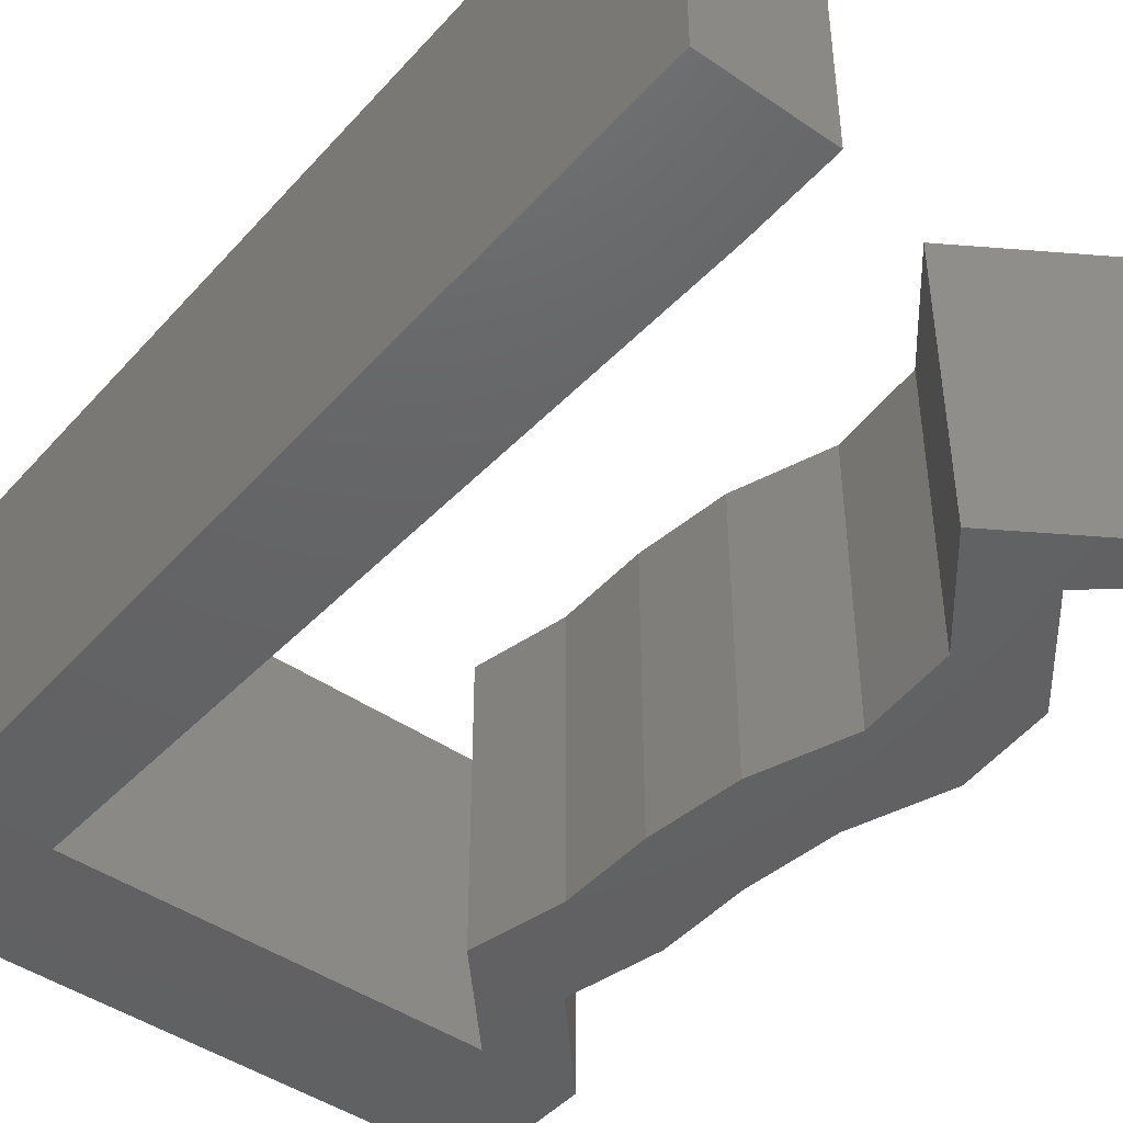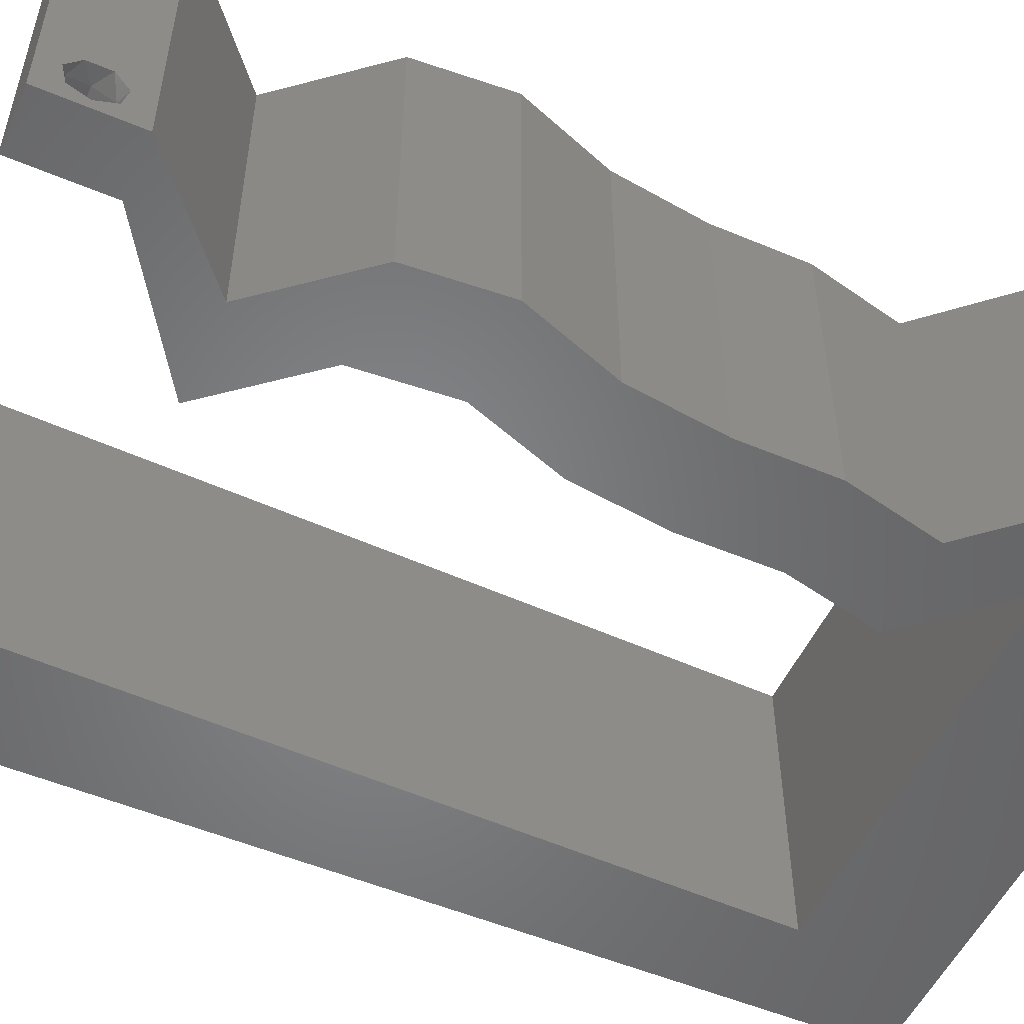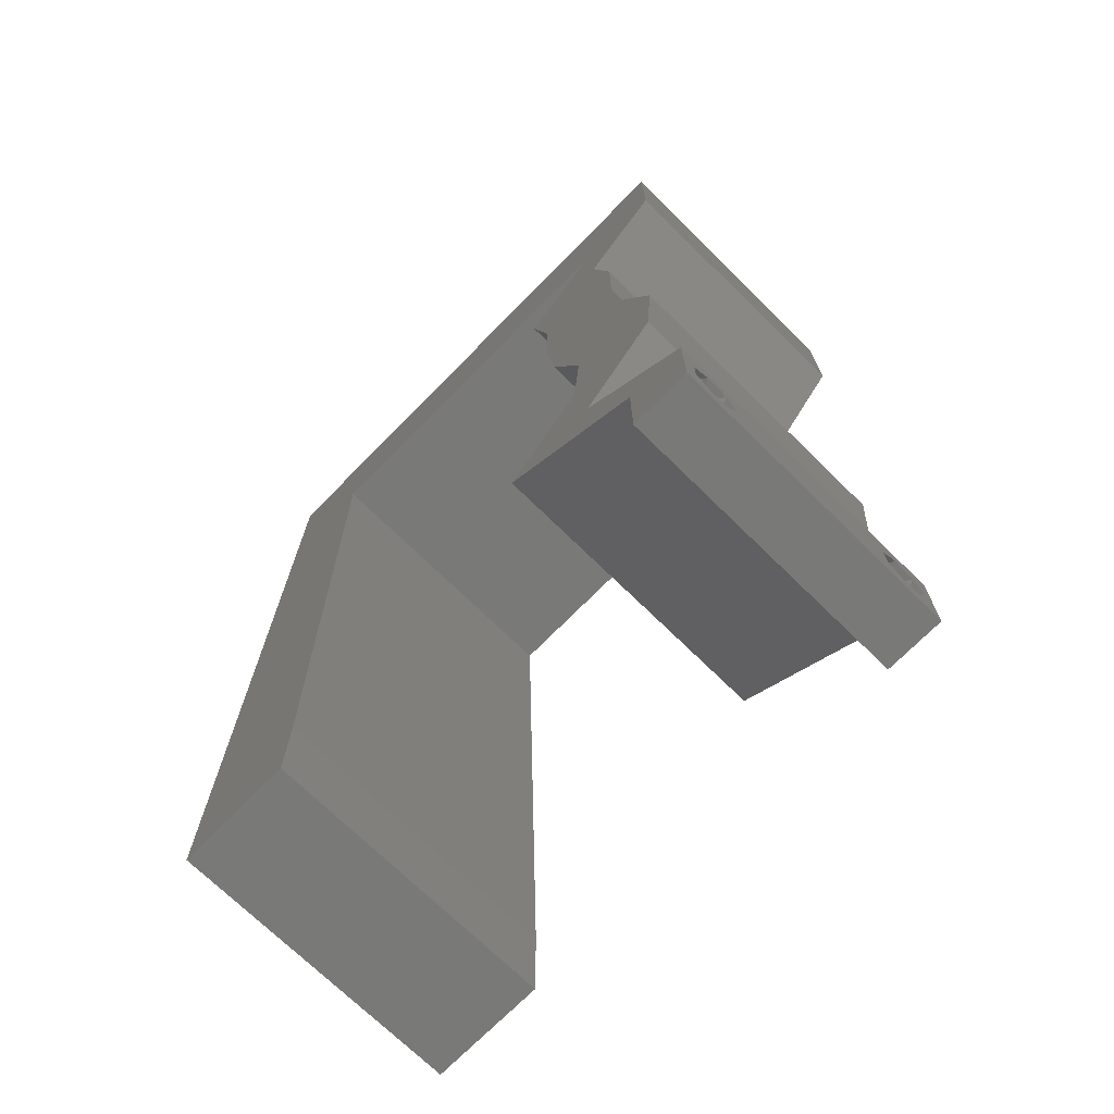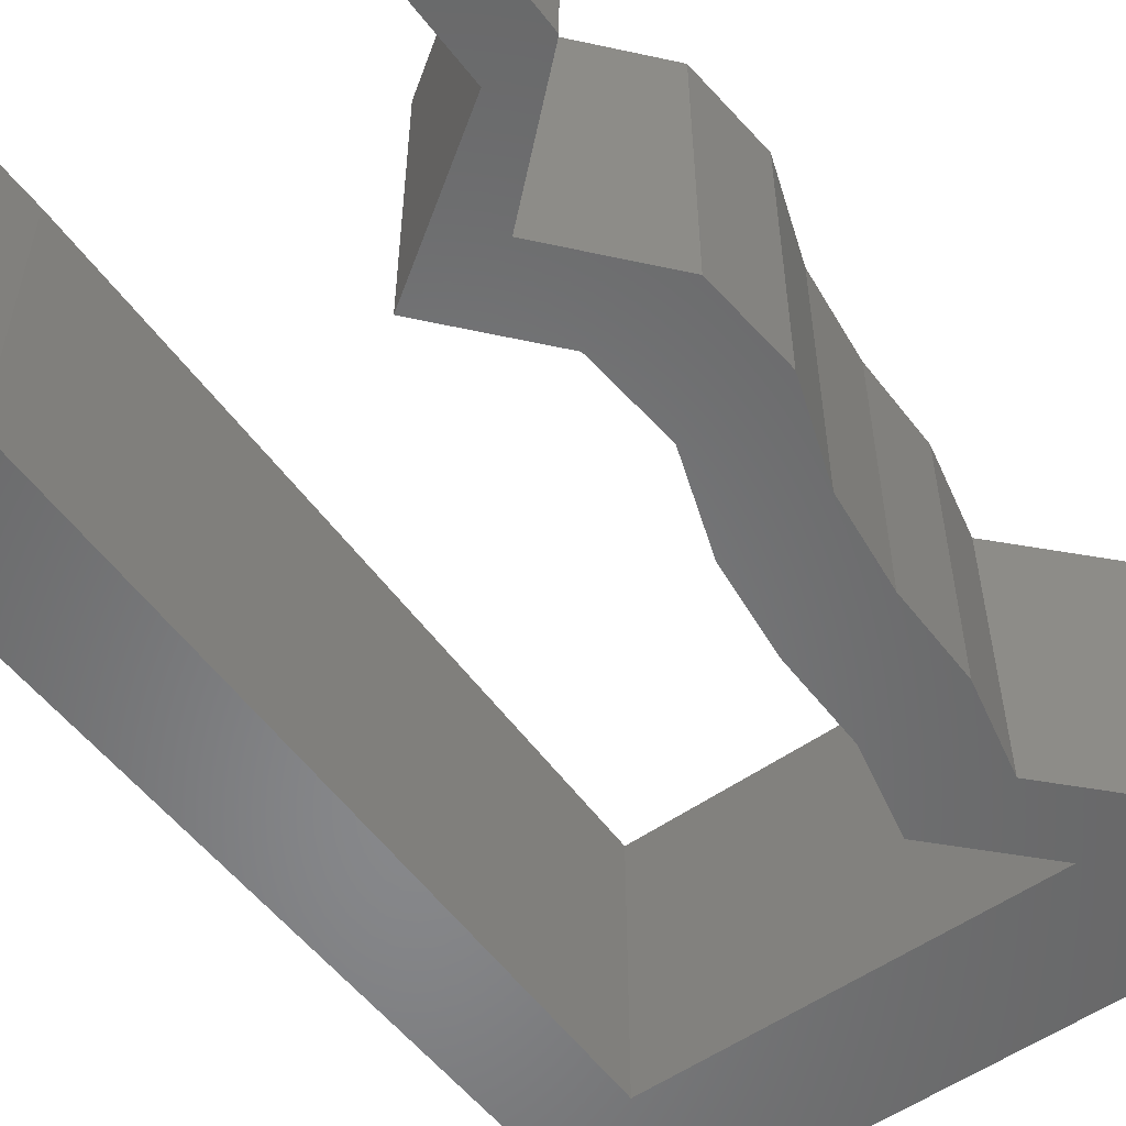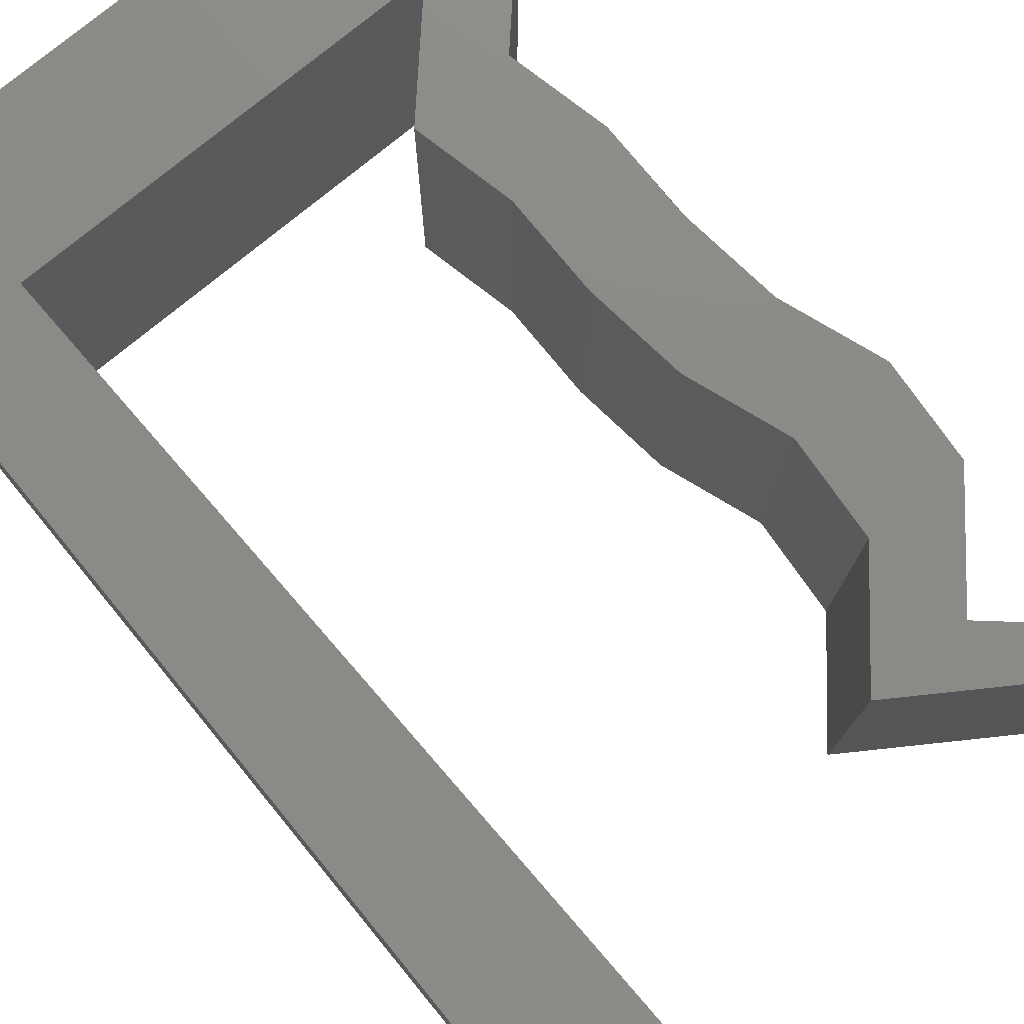
<metadata>
{"format":"stl","ext":"stl","renderer":"f3d","projection":"perspective","resolution":1024,"background":"white","views":[{"elev":-44.9,"azim":-38.6,"up":"+Z"},{"elev":-52.6,"azim":65.6,"up":"+Z"},{"elev":-71.6,"azim":45.5,"up":"+Y"},{"elev":-54.4,"azim":36.8,"up":"+Z"},{"elev":77.3,"azim":-39.4,"up":"+Z"}]}
</metadata>
<code>
# stl→obj: 242 verts, 488 faces
v 0.04 0 0.01
v 0.04 -0.006 0.01
v 0.04 -0.002262 0.003932
v 0.04 -0.003 0.0159
v 0.04 -0.001671 0.00134
v 0.04 0 0
v 0.04 -0.001343 0.002778
v 0.04 -0.004657 0.002778
v 0.04 -0.006 0
v 0.04 -0.004329 0.00134
v 0.04 -0.003 0.0007
v 0.04 -0.004657 0.01798
v 0.04 -0.003738 0.01913
v 0.04 -0.006 0.02
v 0.04 -0.002262 0.01913
v 0.04 -0.001343 0.01798
v 0.04 0 0.02
v 0.04 -0.004329 0.01654
v 0.04 -0.001671 0.01654
v 0.04 -0.003738 0.003932
v 0.036 -0.006 0.01
v 0.036 0 0.01
v 0.036 -0.002262 0.003932
v 0.036 -0.003 0.0159
v 0.036 -0.001343 0.002778
v 0.036 0 0
v 0.036 -0.001671 0.00134
v 0.036 -0.004329 0.00134
v 0.036 -0.006 0
v 0.036 -0.004657 0.002778
v 0.036 -0.003 0.0007
v 0.036 -0.003738 0.01913
v 0.036 -0.004657 0.01798
v 0.036 -0.006 0.02
v 0.036 0 0.02
v 0.036 -0.001343 0.01798
v 0.036 -0.002262 0.01913
v 0.036 -0.004329 0.01654
v 0.036 -0.001671 0.01654
v 0.036 -0.003738 0.003932
v 0 -0.006 0.02
v 0.008 -0.006 0.02
v 0.004 -0.002419 0.02
v 0.038 -0.003 0.02
v 0.0317 0.0127 0.02
v 0.03814 0.0127 0.02
v 0.03219 0.01906 0.02
v 0.03863 0.01906 0.02
v 0.03356 0.05082 0.02
v 0.03 0.06 0.02
v 0.02458 0.05082 0.02
v 0.0277 0.04446 0.02
v 0.03414 0.04446 0.02
v 0.04 0.05082 0.02
v 0.02991 0.02541 0.02
v 0.03557 0.03176 0.02
v 0.02914 0.03176 0.02
v 0.03635 0.02541 0.02
v 0.0066 0.05082 0.02
v 0.01 0.06 0.02
v 0 0.06 0.02
v 0.01559 0.05082 0.02
v 0.03276 0.006352 0.02
v 0.02632 0.006352 0.02
v 0.03558 0.03811 0.02
v 0.02914 0.03811 0.02
v 0.00716 0.03049 0.02
v 0 0.024 0.02
v 0.00744 0.02033 0.02
v 0.004 0.004975 0.02
v 0 0 0.02
v 0.008 0 0.02
v 0.00688 0.04065 0.02
v 0 0.036 0.02
v 0.04 0.06 0.02
v 0.03678 0.05541 0.02
v 0.02 0.06 0.02
v 0.00772 0.01016 0.02
v 0 0.012 0.02
v 0.03236 0.03494 0.02
v 0 0.048 0.02
v 0 -0.006 0.01
v 0 -0.003 0.015
v 0 0 0.01
v 0 -0.006 0
v 0 -0.003 0.005
v 0 0 0
v 0.004 -0.006 0.015
v 0.008 -0.006 0.01
v 0.004 -0.006 0.005
v 0.008 -0.006 0
v 0 0.06 0
v 0 0.051 0.0086
v 0 0.06 0.01
v 0 0.009 0.0114
v 0 0.048 0
v 0 0.0415 0.009767
v 0 0.03 0.01
v 0 0.036 0
v 0 0.024 0
v 0 0.0185 0.01023
v 0 0.012 0
v 0 0.005337 0.005128
v 0 0.05466 0.01487
v 0.004 -0.002419 0
v 0.038 -0.003 0
v 0.03863 0.01906 0
v 0.03814 0.0127 0
v 0.03219 0.01906 0
v 0.0317 0.0127 0
v 0.02458 0.05082 0
v 0.03 0.06 0
v 0.03356 0.05082 0
v 0.03414 0.04446 0
v 0.0277 0.04446 0
v 0.04 0.05082 0
v 0.02914 0.03176 0
v 0.03557 0.03176 0
v 0.02991 0.02541 0
v 0.03635 0.02541 0
v 0.01 0.06 0
v 0.0066 0.05082 0
v 0.01559 0.05082 0
v 0.03276 0.006352 0
v 0.02632 0.006352 0
v 0.03558 0.03811 0
v 0.02914 0.03811 0
v 0.00716 0.03049 0
v 0.00744 0.02033 0
v 0.004 0.004975 0
v 0.008 0 0
v 0.00688 0.04065 0
v 0.03678 0.05541 0
v 0.04 0.06 0
v 0.02 0.06 0
v 0.00772 0.01016 0
v 0.03236 0.03494 0
v 0.008 0 0.01
v 0.008 -0.003 0.015
v 0.008 -0.003 0.005
v 0.015 0.06 0.01134
v 0.025 0.06 0.008977
v 0.006575 0.06 0.007337
v 0.03344 0.06 0.01273
v 0.04 0.06 0.01
v 0.03407 0.06 0.005945
v 0.005798 0.06 0.01422
v 0.04 0.05541 0.015
v 0.04 0.05082 0.01
v 0.04 0.05541 0.005
v 0.03414 0.04446 0.01
v 0.03707 0.04764 0.015
v 0.03707 0.04764 0.005
v 0.03486 0.04129 0.015
v 0.03558 0.03811 0.01
v 0.03486 0.04129 0.005
v 0.03558 0.03494 0.015
v 0.03557 0.03176 0.01
v 0.03558 0.03494 0.005
v 0.03596 0.02858 0.015
v 0.03635 0.02541 0.01
v 0.03596 0.02858 0.005
v 0.03749 0.02223 0.015
v 0.03863 0.01906 0.01
v 0.03749 0.02223 0.005
v 0.03838 0.01588 0.015
v 0.03814 0.0127 0.01
v 0.03838 0.01588 0.005
v 0.03545 0.009528 0.015
v 0.03276 0.006352 0.01
v 0.03545 0.009528 0.005
v 0.03638 0.003176 0.015
v 0.03638 0.003176 0.005
v 0.03116 0.003176 0.005676
v 0.03116 0.003176 0.01427
v 0.02632 0.006352 0.01
v 0.02901 0.009528 0.015
v 0.0317 0.0127 0.01
v 0.02901 0.009528 0.005
v 0.03195 0.01588 0.015
v 0.03219 0.01906 0.01
v 0.03195 0.01588 0.005
v 0.03105 0.02223 0.015
v 0.02991 0.02541 0.01
v 0.03105 0.02223 0.005
v 0.02953 0.02858 0.015
v 0.02914 0.03176 0.01
v 0.02953 0.02858 0.005
v 0.02914 0.03494 0.015
v 0.02914 0.03811 0.01
v 0.02914 0.03494 0.005
v 0.02842 0.04129 0.015
v 0.0277 0.04446 0.01
v 0.02842 0.04129 0.005
v 0.03063 0.04764 0.015
v 0.03356 0.05082 0.01
v 0.03063 0.04764 0.005
v 0.0133 0.05082 0.007173
v 0.0066 0.05082 0.01
v 0.01985 0.05082 0.01276
v 0.02741 0.05082 0.01381
v 0.02676 0.05082 0.006834
v 0.01239 0.05082 0.01399
v 0.02008 0.05082 0.005282
v 0.00758 0.01524 0.008805
v 0.0073 0.02541 0.01038
v 0.00702 0.03557 0.008805
v 0.007817 0.006656 0.01266
v 0.006783 0.04416 0.01266
v 0.007839 0.005836 0.005745
v 0.00676 0.04498 0.005745
v 0.0375 -0.003738 0.01607
v 0.03727 -0.002262 0.01607
v 0.03874 -0.002242 0.01608
v 0.03888 -0.003738 0.01607
v 0.03873 -0.001343 0.01722
v 0.03725 -0.001343 0.01722
v 0.03727 -0.003 0.0193
v 0.03875 -0.003 0.0193
v 0.03802 -0.004336 0.01865
v 0.03802 -0.001678 0.01867
v 0.03915 -0.004329 0.01866
v 0.03873 -0.004657 0.01722
v 0.03725 -0.004657 0.01722
v 0.03687 -0.001668 0.01866
v 0.03916 -0.001671 0.01866
v 0.03686 -0.004326 0.01866
v 0.03873 -0.003738 0.0008684
v 0.03727 -0.002262 0.0008684
v 0.03726 -0.003758 0.0008785
v 0.03874 -0.002242 0.0008785
v 0.03873 -0.001343 0.002022
v 0.03727 -0.001671 0.00346
v 0.03725 -0.001343 0.002022
v 0.03873 -0.003 0.0041
v 0.03725 -0.003 0.0041
v 0.03875 -0.001671 0.00346
v 0.03727 -0.004657 0.002022
v 0.03875 -0.004657 0.002022
v 0.03798 -0.004322 0.003468
v 0.03913 -0.004332 0.003456
v 0.03684 -0.004329 0.00346
f 1 2 3
f 1 4 2
f 5 6 7
f 8 9 10
f 10 9 11
f 11 6 5
f 12 13 14
f 15 16 17
f 17 14 15
f 14 18 12
f 15 14 13
f 9 6 11
f 8 2 9
f 17 19 1
f 16 19 17
f 14 2 18
f 6 1 7
f 1 19 4
f 2 4 18
f 7 1 3
f 20 2 8
f 3 2 20
f 21 22 23
f 21 24 22
f 25 26 27
f 28 29 30
f 28 31 29
f 26 31 27
f 32 33 34
f 35 36 37
f 37 34 35
f 34 33 38
f 32 34 37
f 35 39 36
f 26 29 31
f 25 22 26
f 34 38 21
f 22 39 35
f 29 21 30
f 38 24 21
f 24 39 22
f 30 21 40
f 40 21 23
f 23 22 25
f 41 42 43
f 35 34 44
f 45 46 47
f 46 48 47
f 49 50 51
f 49 52 53
f 54 49 53
f 55 56 57
f 58 56 55
f 59 60 61
f 60 59 62
f 63 46 45
f 64 63 45
f 65 53 66
f 53 52 66
f 67 68 69
f 48 58 47
f 70 71 43
f 72 70 43
f 47 58 55
f 73 74 67
f 54 75 76
f 77 60 62
f 50 77 51
f 50 49 76
f 51 77 62
f 78 79 70
f 75 50 76
f 34 14 44
f 42 72 43
f 71 41 43
f 57 56 80
f 65 66 80
f 56 65 80
f 66 57 80
f 49 54 76
f 17 35 44
f 79 71 70
f 14 17 44
f 72 78 70
f 81 59 61
f 17 63 35
f 35 63 64
f 59 81 73
f 68 79 69
f 69 79 78
f 74 68 67
f 81 74 73
f 82 83 84
f 71 83 41
f 85 86 87
f 84 86 82
f 41 83 82
f 84 83 71
f 82 86 85
f 87 86 84
f 42 88 89
f 82 88 41
f 85 90 82
f 89 90 91
f 41 88 42
f 89 88 82
f 91 90 85
f 82 90 89
f 92 93 94
f 71 95 84
f 96 93 92
f 79 95 71
f 97 98 74
f 99 98 97
f 99 97 96
f 74 98 68
f 100 98 99
f 68 101 79
f 68 98 101
f 81 97 74
f 102 101 100
f 101 98 100
f 87 103 102
f 61 104 81
f 81 93 97
f 102 95 101
f 81 104 93
f 102 103 95
f 101 95 79
f 97 93 96
f 94 104 61
f 84 103 87
f 95 103 84
f 93 104 94
f 85 105 91
f 26 106 29
f 107 108 109
f 108 110 109
f 111 112 113
f 113 114 115
f 113 116 114
f 117 118 119
f 118 120 119
f 92 121 122
f 122 121 123
f 124 110 108
f 125 110 124
f 114 126 127
f 114 127 115
f 128 129 100
f 120 107 109
f 130 105 87
f 131 105 130
f 119 120 109
f 128 99 132
f 116 133 134
f 123 121 135
f 111 135 112
f 112 133 113
f 123 135 111
f 136 130 102
f 134 133 112
f 29 106 9
f 91 105 131
f 87 105 85
f 126 137 127
f 117 137 118
f 127 137 117
f 118 137 126
f 113 133 116
f 6 106 26
f 102 130 87
f 9 106 6
f 131 130 136
f 96 92 122
f 6 26 124
f 26 125 124
f 132 96 122
f 100 129 102
f 102 129 136
f 128 100 99
f 132 99 96
f 138 139 89
f 42 139 72
f 131 140 91
f 89 140 138
f 72 139 138
f 89 139 42
f 91 140 89
f 138 140 131
f 121 141 135
f 50 142 77
f 141 142 135
f 77 142 141
f 121 143 141
f 50 144 142
f 135 142 112
f 77 141 60
f 92 143 121
f 94 143 92
f 75 144 50
f 145 144 75
f 142 146 112
f 141 147 60
f 144 146 142
f 143 147 141
f 112 146 134
f 134 146 145
f 61 147 94
f 60 147 61
f 94 147 143
f 145 146 144
f 75 148 145
f 149 148 54
f 145 150 134
f 116 150 149
f 54 148 75
f 145 148 149
f 134 150 116
f 149 150 145
f 151 152 53
f 54 152 149
f 114 153 151
f 149 153 116
f 149 152 151
f 116 153 114
f 53 152 54
f 151 153 149
f 151 154 155
f 65 154 53
f 114 156 126
f 155 156 151
f 53 154 151
f 155 154 65
f 151 156 114
f 126 156 155
f 56 157 65
f 155 157 158
f 126 159 118
f 158 159 155
f 65 157 155
f 158 157 56
f 155 159 126
f 118 159 158
f 58 160 56
f 158 160 161
f 118 162 120
f 161 162 158
f 56 160 158
f 161 160 58
f 158 162 118
f 120 162 161
f 48 163 58
f 161 163 164
f 164 165 161
f 120 165 107
f 58 163 161
f 164 163 48
f 161 165 120
f 107 165 164
f 164 166 167
f 46 166 48
f 107 168 108
f 167 168 164
f 48 166 164
f 167 166 46
f 164 168 107
f 108 168 167
f 46 169 167
f 170 169 63
f 167 171 108
f 124 171 170
f 63 169 46
f 167 169 170
f 108 171 124
f 170 171 167
f 63 172 170
f 1 172 17
f 170 173 124
f 6 173 1
f 17 172 63
f 170 172 1
f 124 173 6
f 1 173 170
f 2 14 34
f 21 2 34
f 29 9 2
f 29 2 21
f 26 174 125
f 64 175 35
f 35 175 22
f 176 174 175
f 176 175 64
f 175 174 22
f 22 174 26
f 125 174 176
f 64 177 176
f 178 177 45
f 176 179 125
f 110 179 178
f 45 177 64
f 176 177 178
f 125 179 110
f 178 179 176
f 178 180 181
f 47 180 45
f 110 182 109
f 181 182 178
f 45 180 178
f 181 180 47
f 178 182 110
f 109 182 181
f 55 183 47
f 181 183 184
f 109 185 119
f 184 185 181
f 47 183 181
f 184 183 55
f 181 185 109
f 119 185 184
f 57 186 55
f 184 186 187
f 187 188 184
f 119 188 117
f 55 186 184
f 187 186 57
f 184 188 119
f 117 188 187
f 66 189 57
f 187 189 190
f 190 191 187
f 117 191 127
f 57 189 187
f 190 189 66
f 187 191 117
f 127 191 190
f 190 192 193
f 52 192 66
f 127 194 115
f 193 194 190
f 66 192 190
f 193 192 52
f 190 194 127
f 115 194 193
f 52 195 193
f 196 195 49
f 193 197 115
f 113 197 196
f 49 195 52
f 196 197 193
f 193 195 196
f 115 197 113
f 123 198 122
f 122 198 199
f 62 200 51
f 49 201 196
f 196 202 113
f 113 202 111
f 51 201 49
f 62 203 200
f 199 203 59
f 200 203 198
f 111 204 123
f 204 198 123
f 204 202 200
f 200 201 51
f 59 203 62
f 202 201 200
f 200 198 204
f 111 202 204
f 196 201 202
f 198 203 199
f 78 205 69
f 128 206 129
f 67 207 73
f 129 206 205
f 207 206 128
f 205 206 69
f 67 206 207
f 78 208 205
f 207 209 73
f 129 205 136
f 132 207 128
f 69 206 67
f 138 208 72
f 59 209 199
f 72 208 78
f 73 209 59
f 205 210 136
f 132 211 207
f 208 210 205
f 207 211 209
f 136 210 131
f 122 211 132
f 199 211 122
f 131 210 138
f 138 210 208
f 209 211 199
f 4 24 212
f 24 4 213
f 213 4 214
f 4 212 215
f 213 216 217
f 218 219 220
f 216 221 217
f 216 213 214
f 220 219 222
f 223 212 224
f 217 221 225
f 221 216 226
f 218 220 227
f 212 223 215
f 219 218 221
f 223 224 220
f 32 37 218
f 19 16 216
f 12 18 223
f 15 13 219
f 38 33 224
f 36 39 217
f 212 38 224
f 39 24 213
f 39 213 217
f 223 220 222
f 219 221 226
f 221 218 225
f 19 216 214
f 218 37 225
f 220 224 227
f 12 223 222
f 216 16 226
f 32 218 227
f 224 33 227
f 223 18 215
f 219 13 222
f 15 219 226
f 36 217 225
f 24 38 212
f 18 4 215
f 37 36 225
f 33 32 227
f 13 12 222
f 16 15 226
f 4 19 214
f 11 31 228
f 31 11 229
f 228 31 230
f 229 11 231
f 232 233 234
f 233 235 236
f 233 232 237
f 235 233 237
f 228 238 239
f 229 232 234
f 238 240 239
f 238 228 230
f 232 229 231
f 239 240 241
f 240 238 242
f 236 235 240
f 23 25 233
f 5 7 232
f 3 20 235
f 28 30 238
f 233 25 234
f 23 233 236
f 232 7 237
f 3 235 237
f 40 23 236
f 25 27 234
f 8 10 239
f 7 3 237
f 10 11 228
f 27 31 229
f 10 228 239
f 27 229 234
f 236 240 242
f 240 235 241
f 28 238 230
f 5 232 231
f 235 20 241
f 238 30 242
f 40 236 242
f 8 239 241
f 20 8 241
f 30 40 242
f 11 5 231
f 31 28 230

</code>
